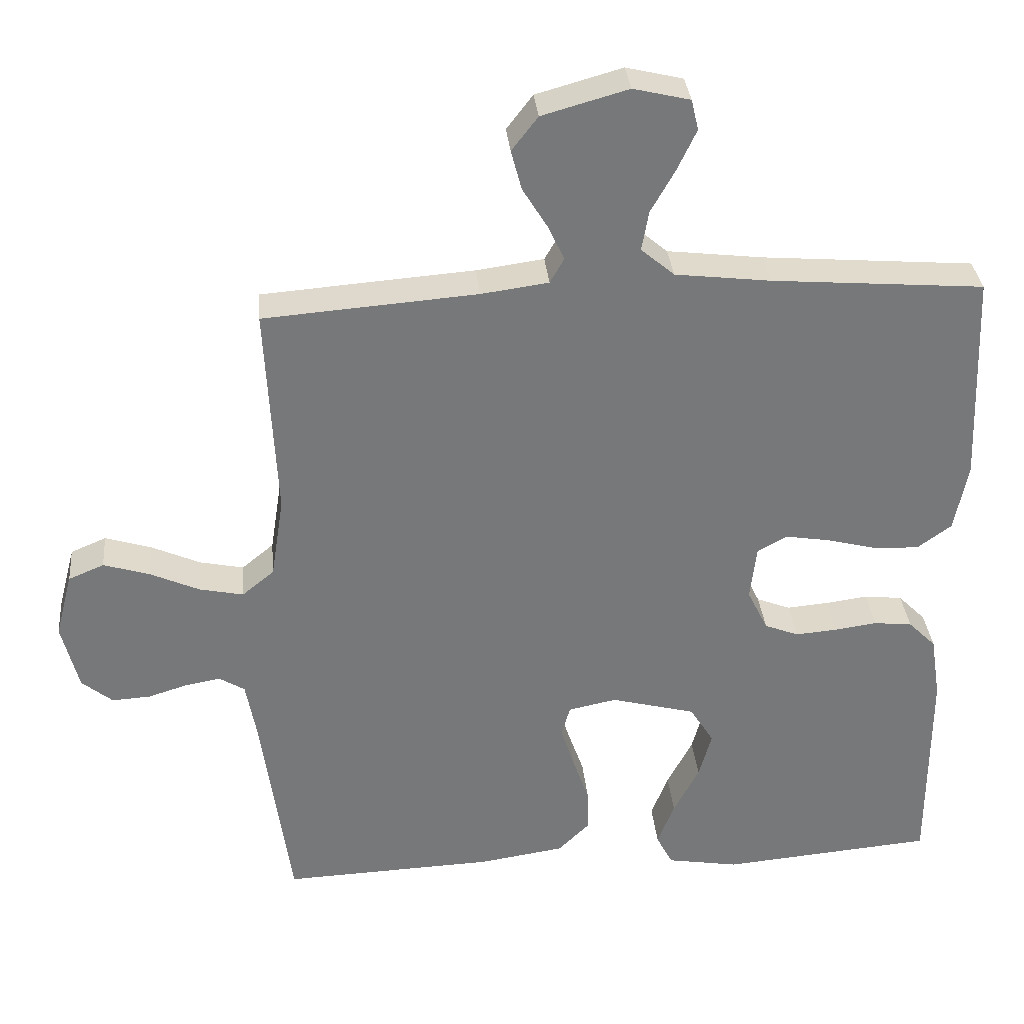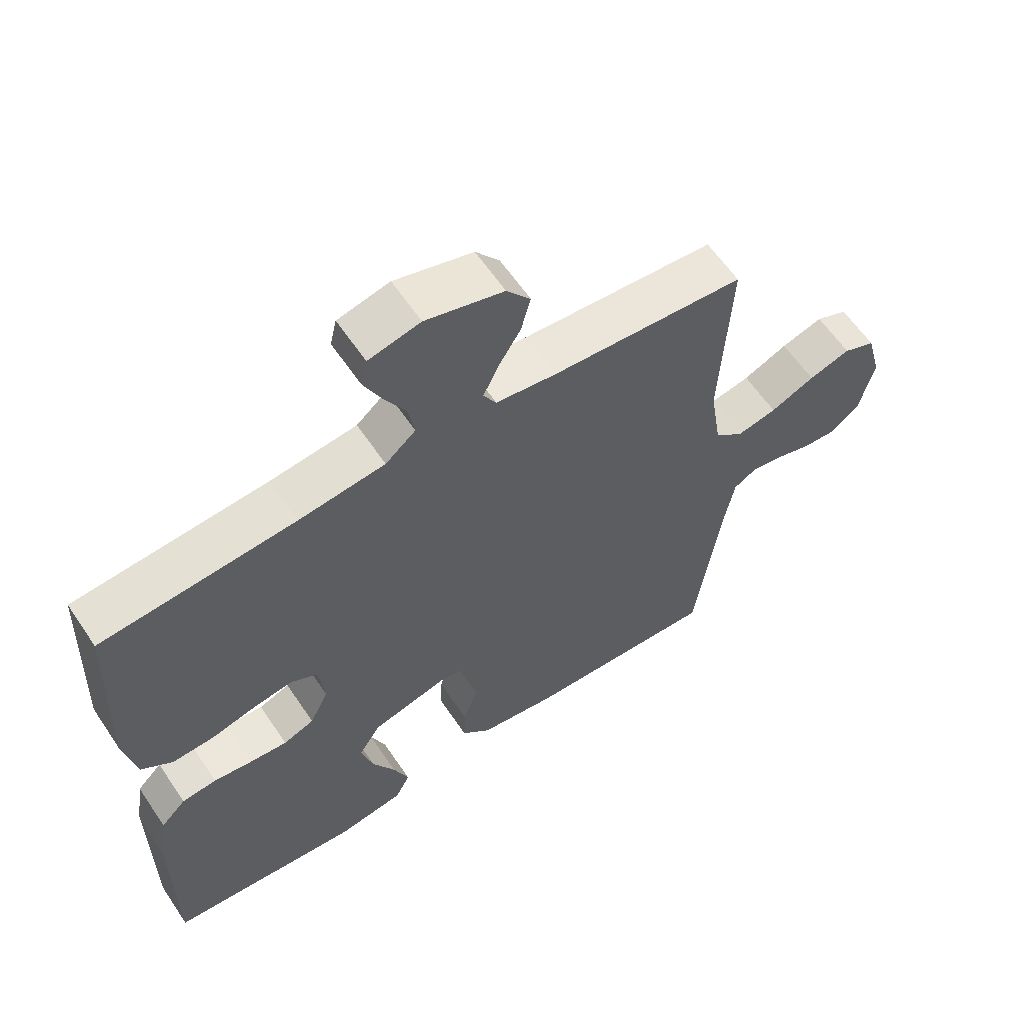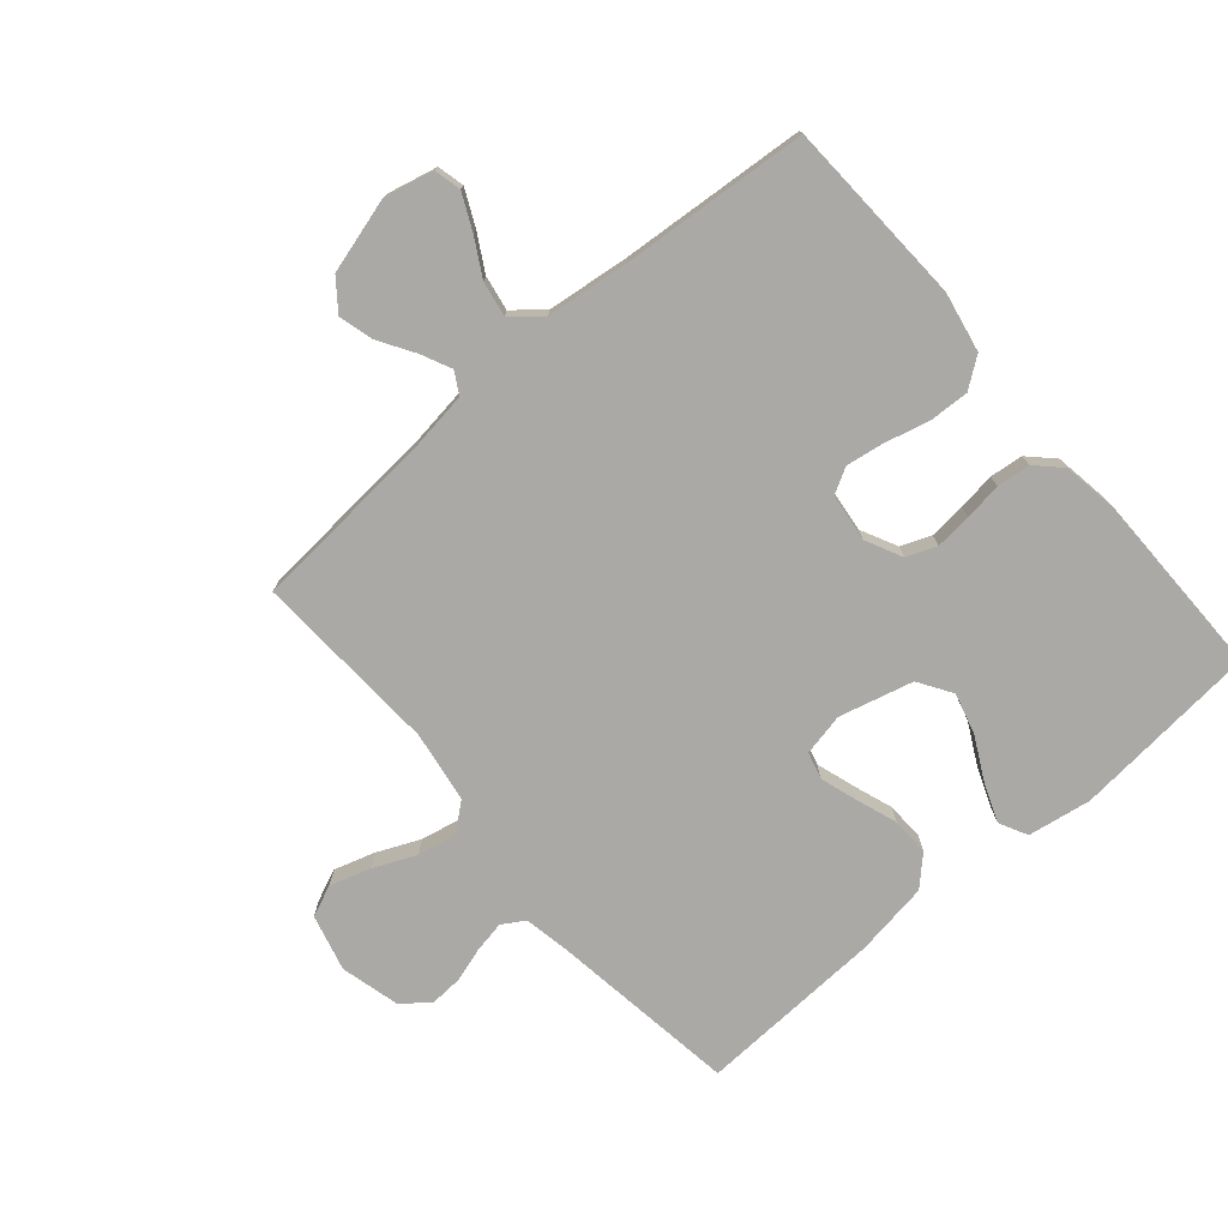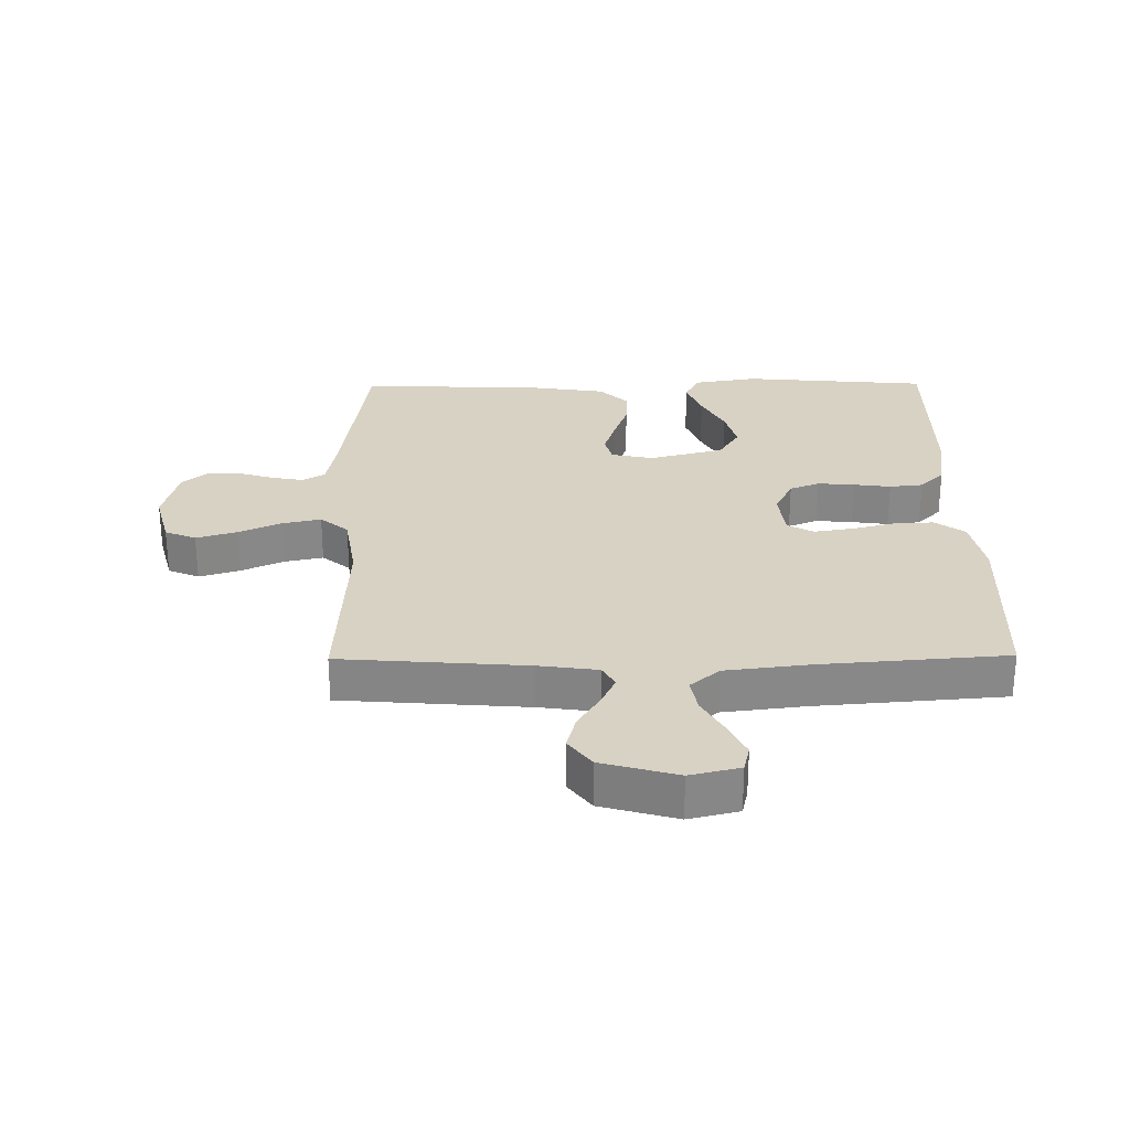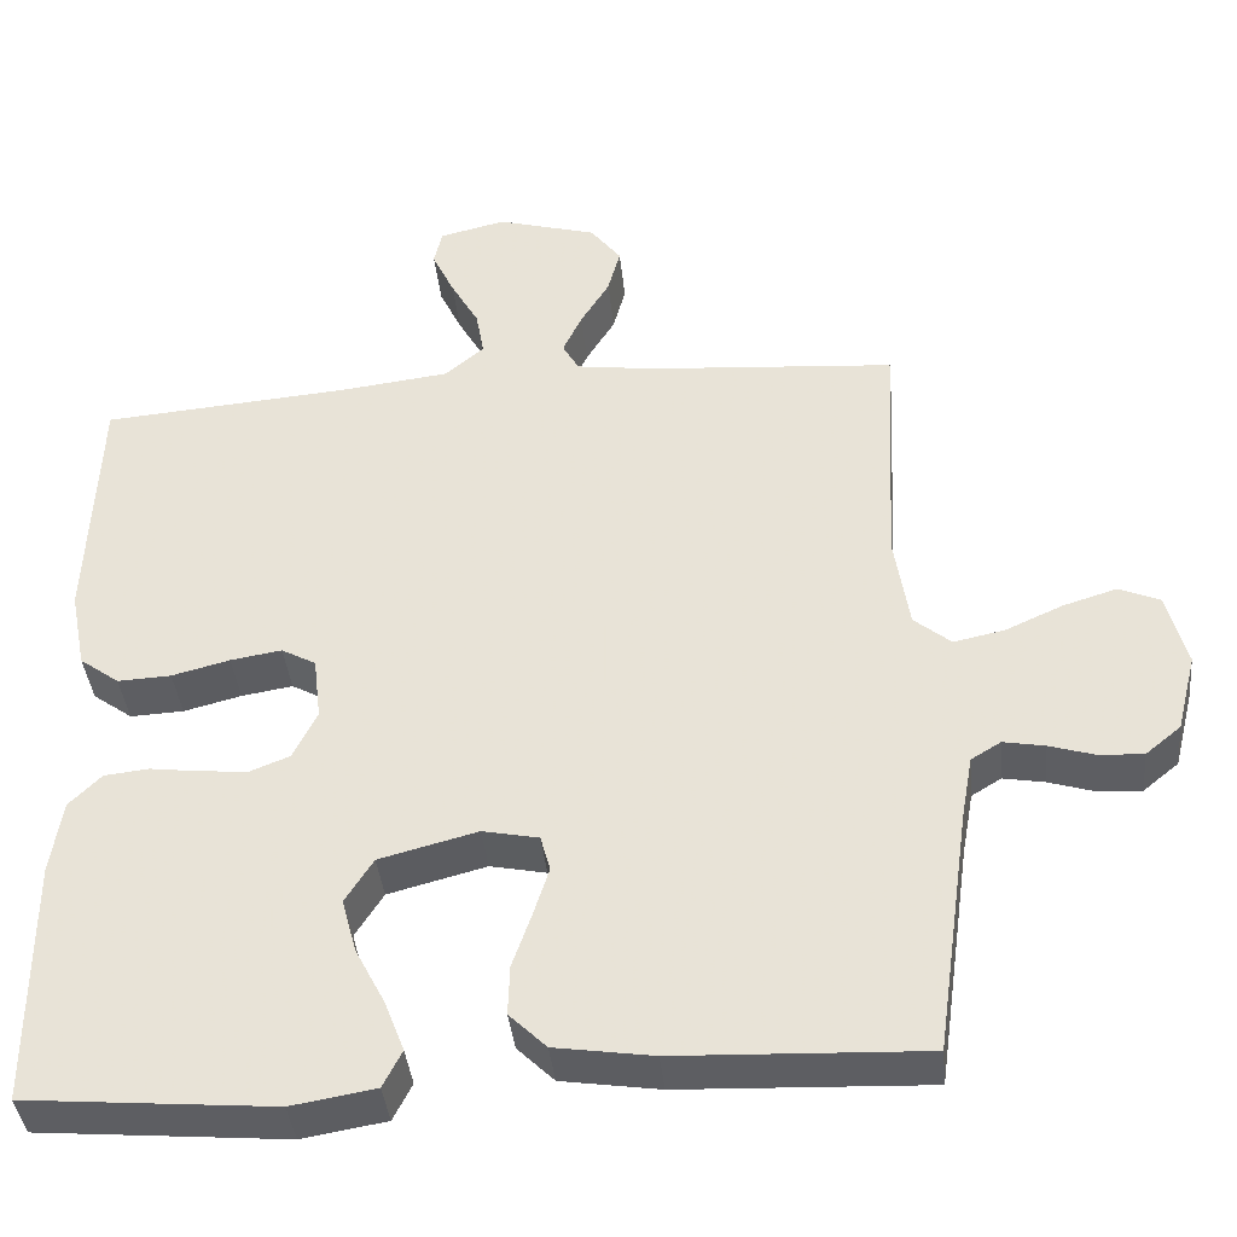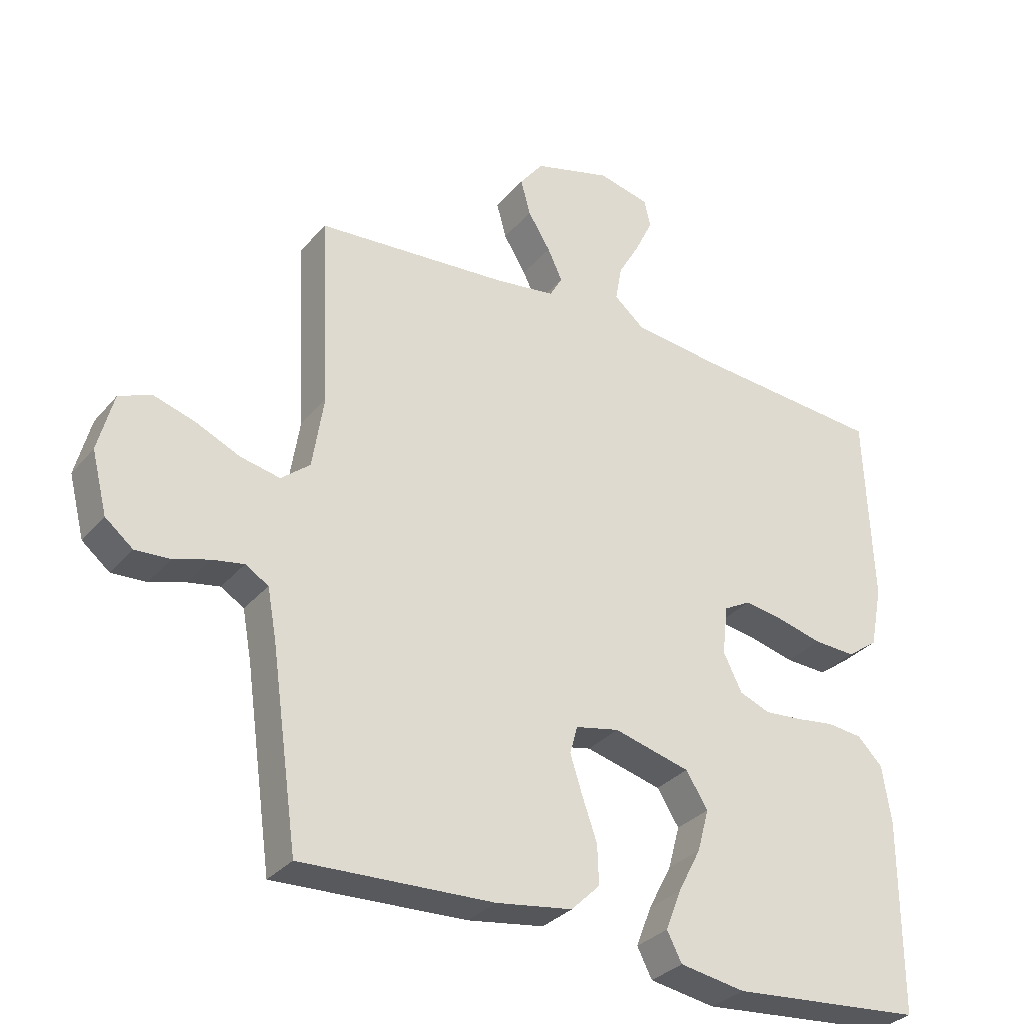
<metadata>
{"format":"obj","ext":"obj","renderer":"f3d","projection":"perspective","resolution":1024,"background":"white","views":[{"elev":33.0,"azim":-5.3,"up":"+Z"},{"elev":60.7,"azim":146.2,"up":"+Z"},{"elev":-75.6,"azim":40.8,"up":"+Y"},{"elev":27.7,"azim":-0.6,"up":"+Y"},{"elev":-39.3,"azim":-174.2,"up":"+Z"},{"elev":-31.7,"azim":-32.8,"up":"+Z"}]}
</metadata>
<code>
v 0.5 0.07 0.5
v 0.512 0.07 0.2
v 0.493 0.07 0.104
v 0.445 0.07 0.069
v 0.38 0.07 0.072
v 0.31 0.07 0.09
v 0.248 0.07 0.1
v 0.206 0.07 0.077
v 0.197 0.07 0
v 0.226 0.07 -0.059
v 0.274 0.07 -0.078
v 0.333 0.07 -0.073
v 0.393 0.07 -0.065
v 0.447 0.07 -0.071
v 0.486 0.07 -0.11
v 0.5 0.07 -0.2
v 0.5 0.07 -0.5
v 0.2 0.07 -0.526
v 0.098 0.07 -0.509
v 0.075 0.07 -0.464
v 0.099 0.07 -0.402
v 0.135 0.07 -0.333
v 0.153 0.07 -0.267
v 0.119 0.07 -0.213
v 0 0.07 -0.182
v -0.068 0.07 -0.196
v -0.08 0.07 -0.239
v -0.061 0.07 -0.299
v -0.038 0.07 -0.365
v -0.036 0.07 -0.426
v -0.081 0.07 -0.47
v -0.2 0.07 -0.488
v -0.5 0.07 -0.5
v -0.542 0.07 -0.2
v -0.556 0.07 -0.123
v -0.592 0.07 -0.101
v -0.642 0.07 -0.11
v -0.697 0.07 -0.127
v -0.751 0.07 -0.13
v -0.794 0.07 -0.095
v -0.818 0.07 0
v -0.794 0.07 0.091
v -0.744 0.07 0.112
v -0.679 0.07 0.092
v -0.61 0.07 0.061
v -0.548 0.07 0.048
v -0.503 0.07 0.085
v -0.485 0.07 0.2
v -0.5 0.07 0.5
v -0.2 0.07 0.523
v -0.105 0.07 0.536
v -0.085 0.07 0.571
v -0.108 0.07 0.62
v -0.143 0.07 0.677
v -0.158 0.07 0.733
v -0.121 0.07 0.781
v 0 0.07 0.815
v 0.08 0.07 0.796
v 0.09 0.07 0.753
v 0.063 0.07 0.696
v 0.029 0.07 0.636
v 0.019 0.07 0.58
v 0.066 0.07 0.54
v 0.2 0.07 0.524
v 0.5 0 0.5
v 0.512 0 0.2
v 0.493 0 0.104
v 0.445 0 0.069
v 0.38 0 0.072
v 0.31 0 0.09
v 0.248 0 0.1
v 0.206 0 0.077
v 0.197 0 0
v 0.226 0 -0.059
v 0.274 0 -0.078
v 0.333 0 -0.073
v 0.393 0 -0.065
v 0.447 0 -0.071
v 0.486 0 -0.11
v 0.5 0 -0.2
v 0.5 0 -0.5
v 0.2 0 -0.526
v 0.098 0 -0.509
v 0.075 0 -0.464
v 0.099 0 -0.402
v 0.135 0 -0.333
v 0.153 0 -0.267
v 0.119 0 -0.213
v 0 0 -0.182
v -0.068 0 -0.196
v -0.08 0 -0.239
v -0.061 0 -0.299
v -0.038 0 -0.365
v -0.036 0 -0.426
v -0.081 0 -0.47
v -0.2 0 -0.488
v -0.5 0 -0.5
v -0.542 0 -0.2
v -0.556 0 -0.123
v -0.592 0 -0.101
v -0.642 0 -0.11
v -0.697 0 -0.127
v -0.751 0 -0.13
v -0.794 0 -0.095
v -0.818 0 0
v -0.794 0 0.091
v -0.744 0 0.112
v -0.679 0 0.092
v -0.61 0 0.061
v -0.548 0 0.048
v -0.503 0 0.085
v -0.485 0 0.2
v -0.5 0 0.5
v -0.2 0 0.523
v -0.105 0 0.536
v -0.085 0 0.571
v -0.108 0 0.62
v -0.143 0 0.677
v -0.158 0 0.733
v -0.121 0 0.781
v 0 0 0.815
v 0.08 0 0.796
v 0.09 0 0.753
v 0.063 0 0.696
v 0.029 0 0.636
v 0.019 0 0.58
v 0.066 0 0.54
v 0.2 0 0.524
f 59 60 61
f 58 59 61
f 57 58 61
f 56 57 61
f 55 56 61
f 54 55 61
f 53 54 61
f 52 53 61 62
f 51 52 62 63
f 48 49 50
f 51 63 64
f 50 51 64
f 48 50 64
f 47 48 64
f 43 44 45
f 42 43 45
f 41 42 45
f 40 41 45
f 39 40 45
f 38 39 45
f 37 38 45
f 36 37 45 46
f 64 1 2
f 47 64 2
f 46 47 2
f 36 46 2
f 35 36 2
f 32 33 34
f 31 32 34
f 30 31 34
f 29 30 34
f 28 29 34
f 20 21 22
f 19 20 22
f 18 19 22
f 17 18 22
f 16 17 22
f 15 16 22
f 14 15 22
f 13 14 22
f 12 13 22
f 11 12 22 23
f 10 11 23 24
f 4 5 6
f 3 4 6
f 2 3 6
f 2 6 7
f 35 2 7
f 27 28 34 35
f 26 27 35
f 25 26 35
f 9 10 24 25
f 8 9 25 35
f 7 8 35
f 125 124 123
f 125 123 122
f 125 122 121
f 125 121 120
f 125 120 119
f 125 119 118
f 125 118 117
f 126 125 117 116
f 127 126 116 115
f 114 113 112
f 128 127 115
f 128 115 114
f 128 114 112
f 128 112 111
f 109 108 107
f 109 107 106
f 109 106 105
f 109 105 104
f 109 104 103
f 109 103 102
f 109 102 101
f 110 109 101 100
f 66 65 128
f 66 128 111
f 66 111 110
f 66 110 100
f 66 100 99
f 98 97 96
f 98 96 95
f 98 95 94
f 98 94 93
f 98 93 92
f 86 85 84
f 86 84 83
f 86 83 82
f 86 82 81
f 86 81 80
f 86 80 79
f 86 79 78
f 86 78 77
f 86 77 76
f 87 86 76 75
f 88 87 75 74
f 70 69 68
f 70 68 67
f 70 67 66
f 71 70 66
f 71 66 99
f 99 98 92 91
f 99 91 90
f 99 90 89
f 89 88 74 73
f 99 89 73 72
f 99 72 71
f 1 65 66 2
f 2 66 67 3
f 3 67 68 4
f 4 68 69 5
f 5 69 70 6
f 6 70 71 7
f 7 71 72 8
f 8 72 73 9
f 9 73 74 10
f 10 74 75 11
f 11 75 76 12
f 12 76 77 13
f 13 77 78 14
f 14 78 79 15
f 15 79 80 16
f 16 80 81 17
f 17 81 82 18
f 18 82 83 19
f 19 83 84 20
f 20 84 85 21
f 21 85 86 22
f 22 86 87 23
f 23 87 88 24
f 24 88 89 25
f 25 89 90 26
f 26 90 91 27
f 27 91 92 28
f 28 92 93 29
f 29 93 94 30
f 30 94 95 31
f 31 95 96 32
f 32 96 97 33
f 33 97 98 34
f 34 98 99 35
f 35 99 100 36
f 36 100 101 37
f 37 101 102 38
f 38 102 103 39
f 39 103 104 40
f 40 104 105 41
f 41 105 106 42
f 42 106 107 43
f 43 107 108 44
f 44 108 109 45
f 45 109 110 46
f 46 110 111 47
f 47 111 112 48
f 48 112 113 49
f 49 113 114 50
f 50 114 115 51
f 51 115 116 52
f 52 116 117 53
f 53 117 118 54
f 54 118 119 55
f 55 119 120 56
f 56 120 121 57
f 57 121 122 58
f 58 122 123 59
f 59 123 124 60
f 60 124 125 61
f 61 125 126 62
f 62 126 127 63
f 63 127 128 64
f 64 128 65 1

</code>
